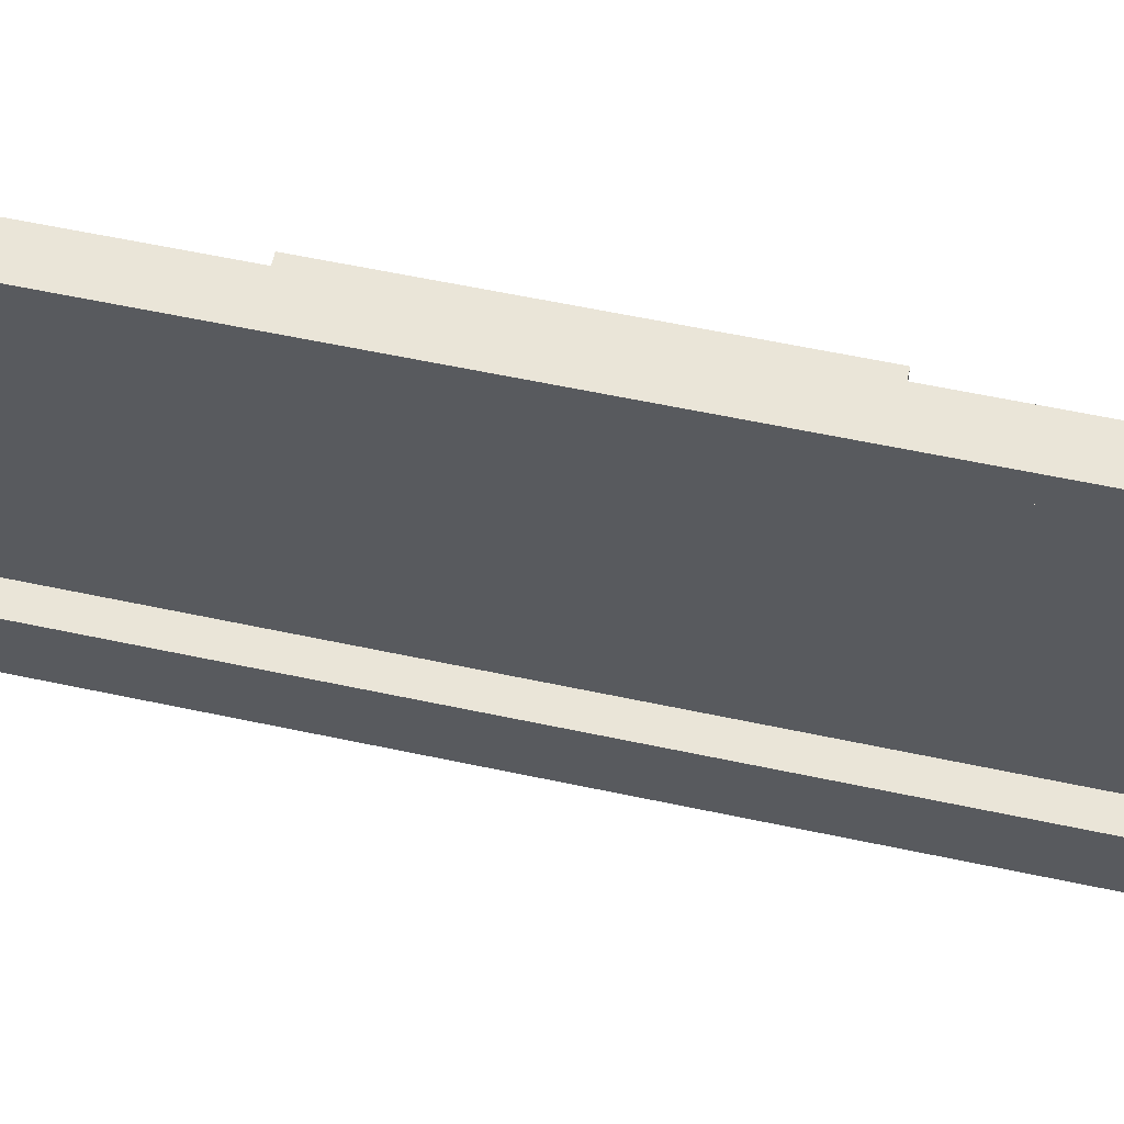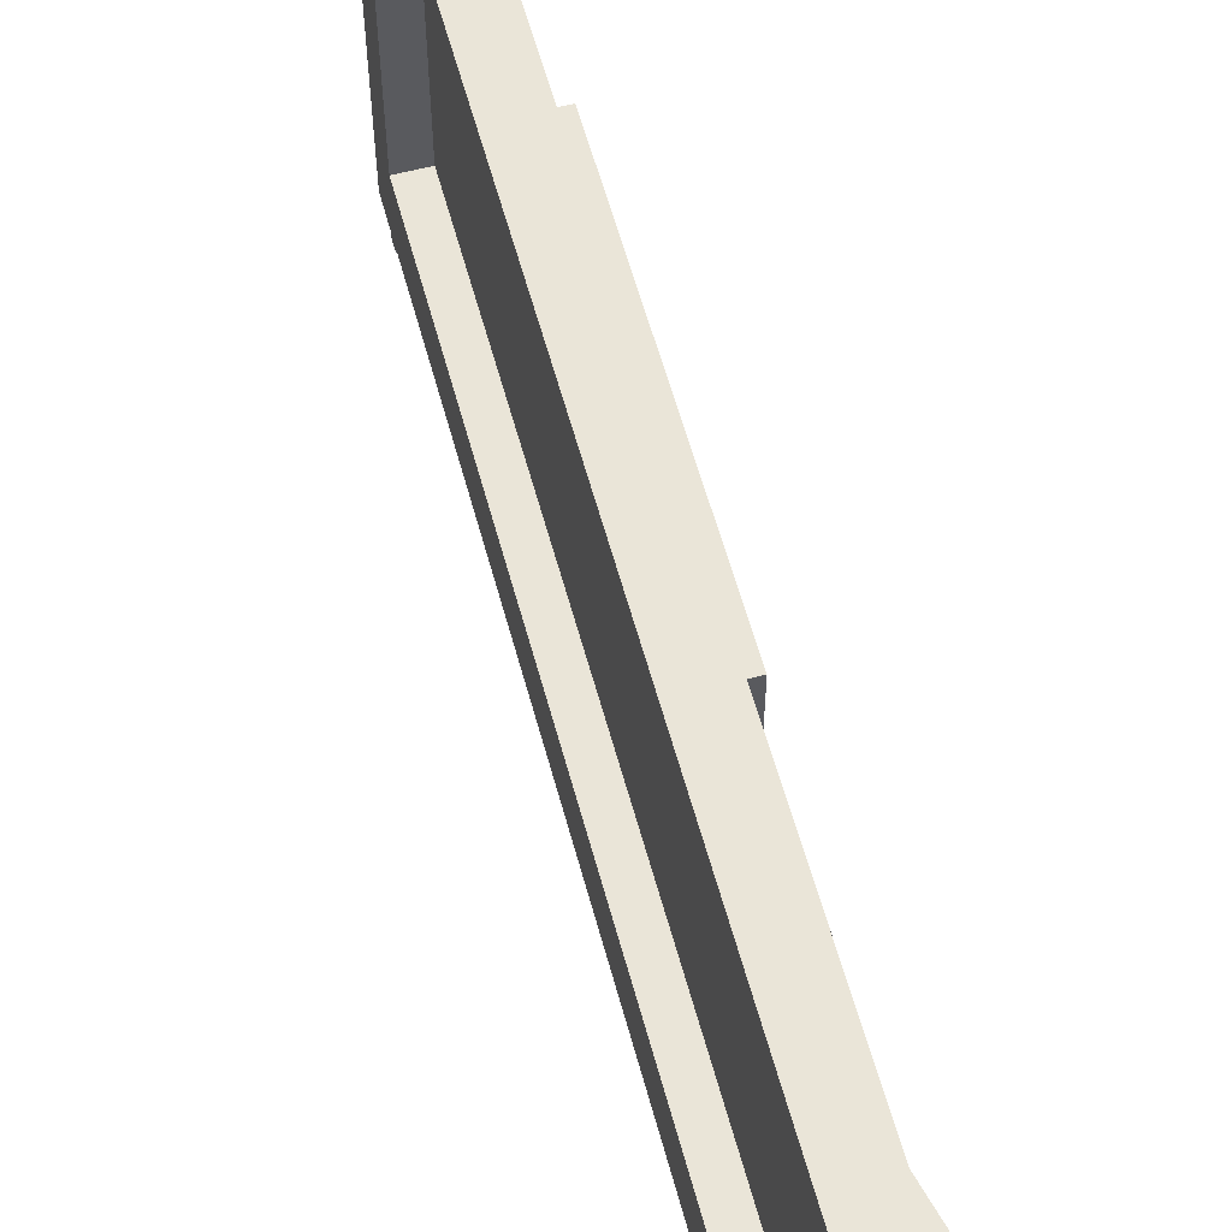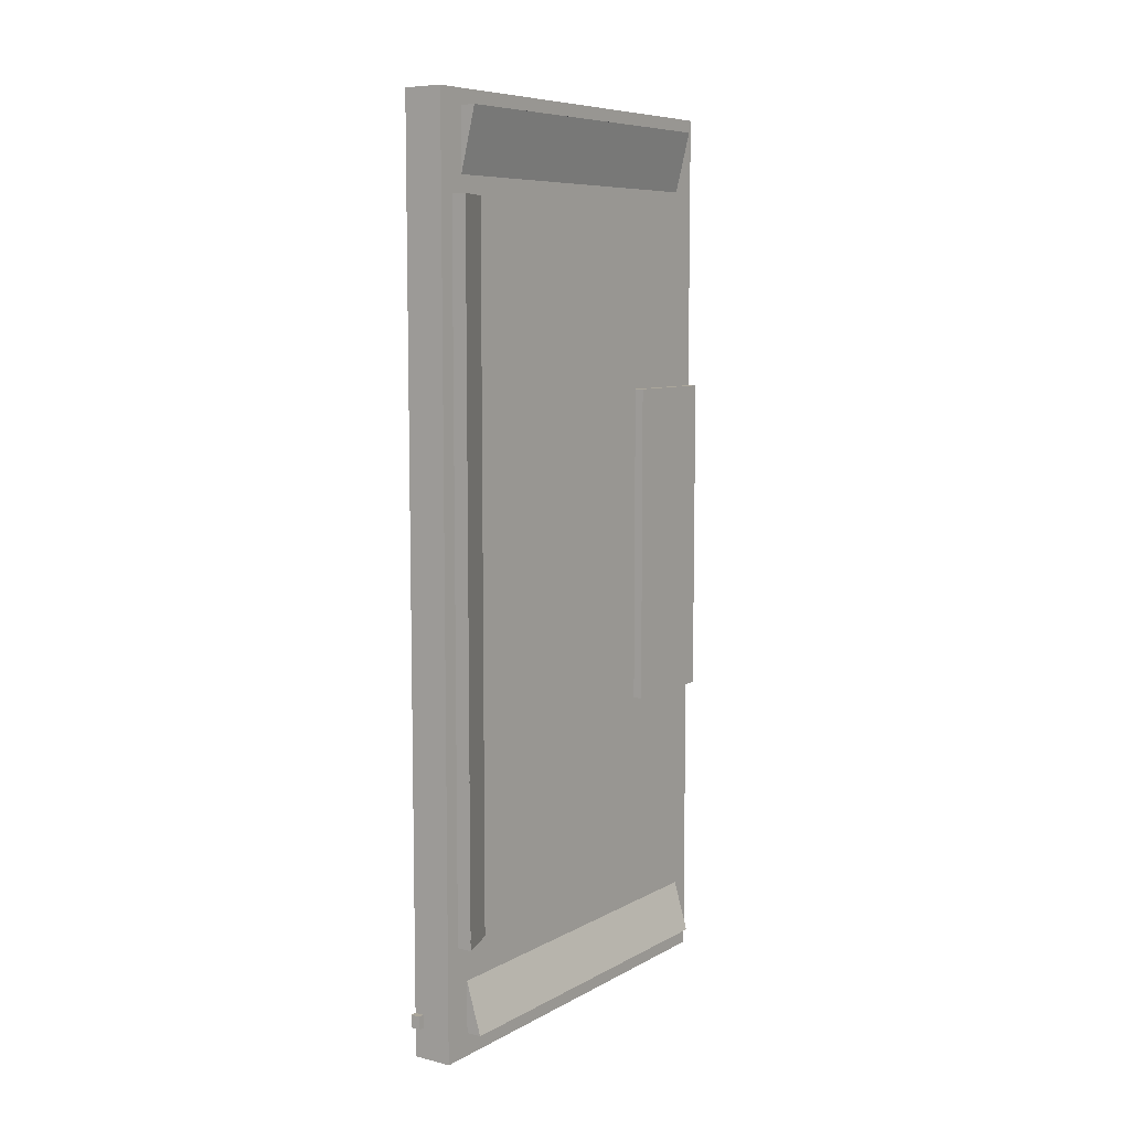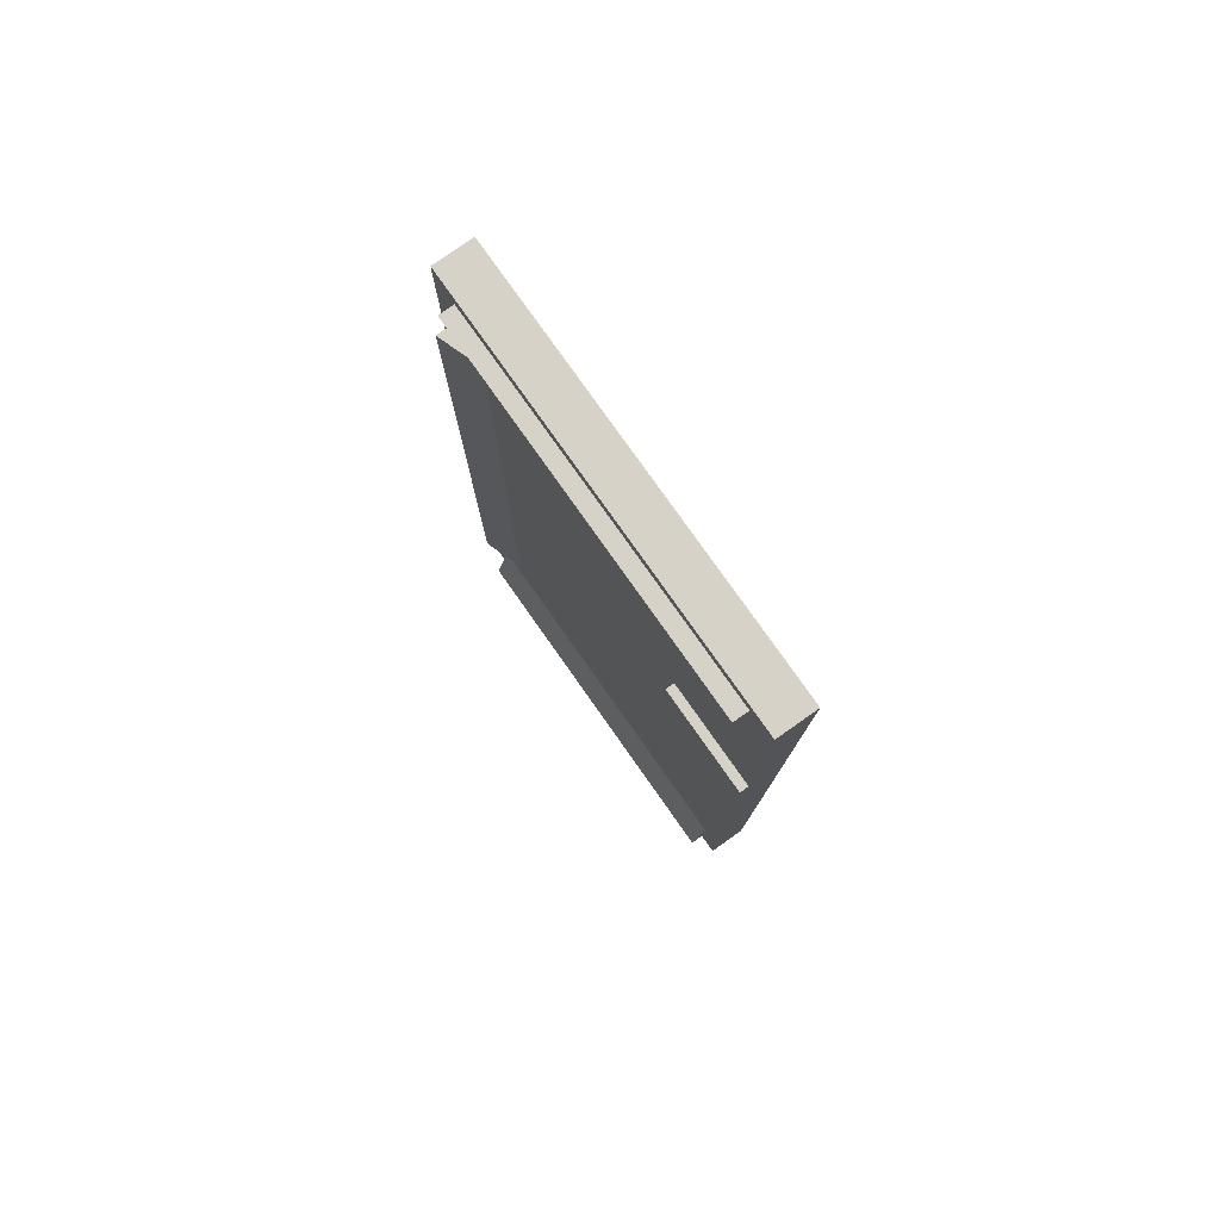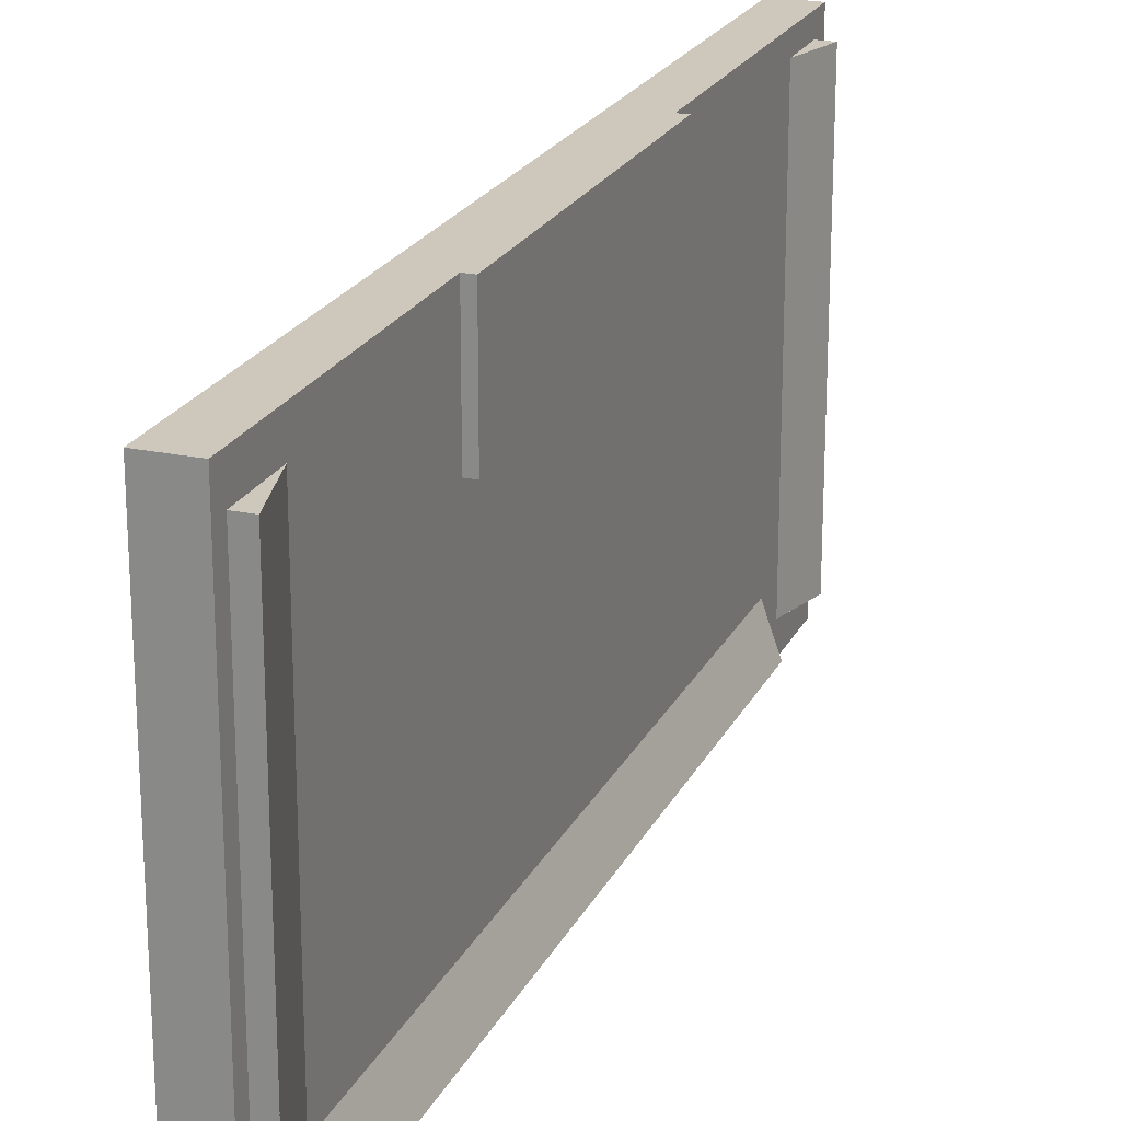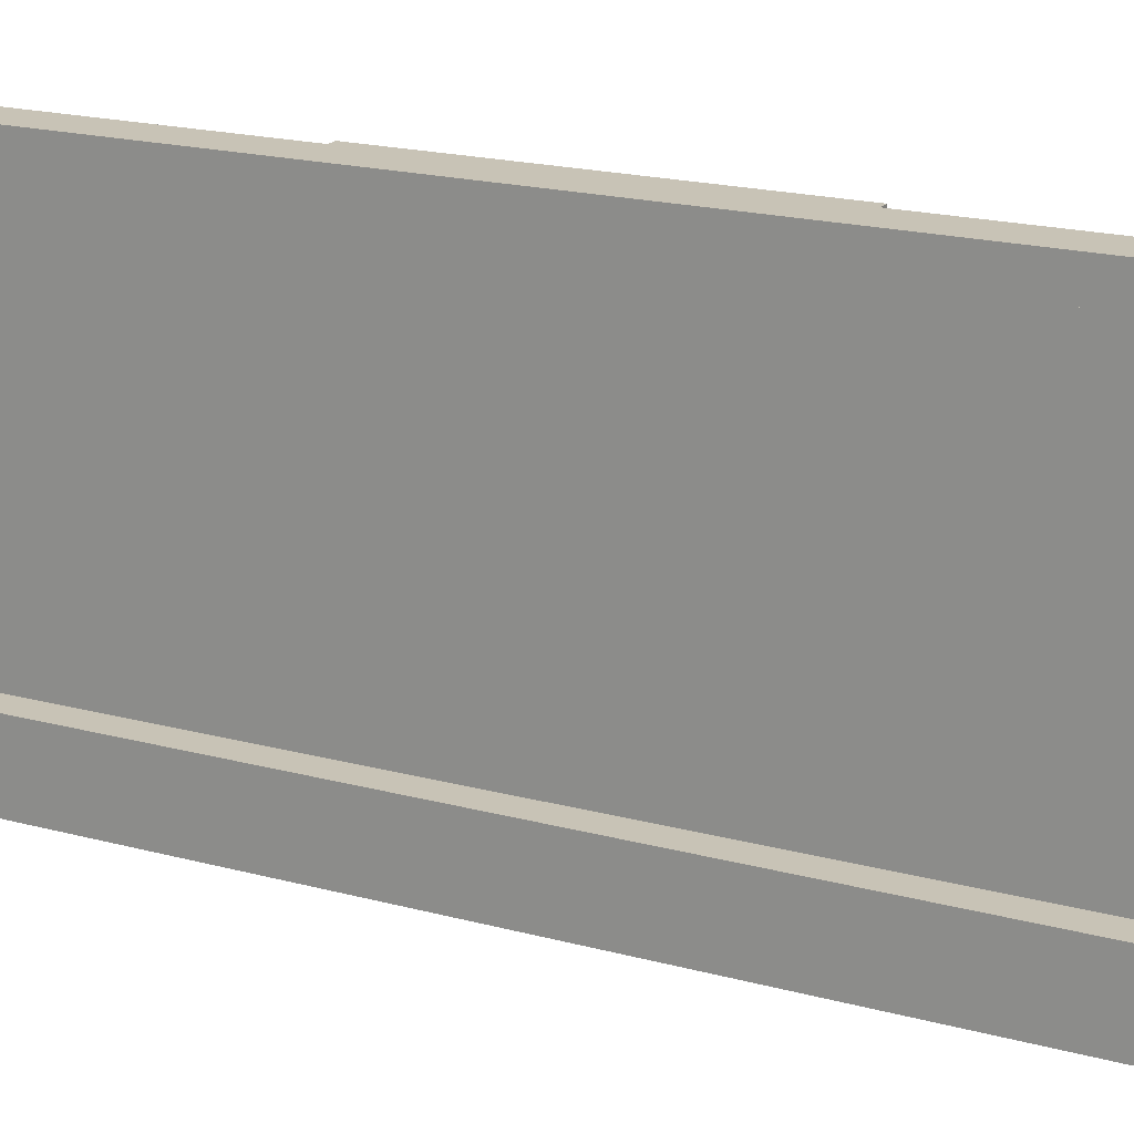
<metadata>
{"format":"obj","ext":"obj","renderer":"f3d","projection":"perspective","resolution":1024,"background":"white","views":[{"elev":59.3,"azim":-77.6,"up":"+Y"},{"elev":58.9,"azim":-15.1,"up":"+Y"},{"elev":7.9,"azim":34.5,"up":"+Z"},{"elev":78.5,"azim":144.8,"up":"+Z"},{"elev":21.9,"azim":20.5,"up":"+Y"},{"elev":19.4,"azim":-63.2,"up":"+Y"}]}
</metadata>
<code>
v 0.02123 0.2166 0.1716
v 0.01215 0.2166 -0.1526
v 0.01216 0.2166 0.1715
v 0.02123 0.2166 -0.1526
v -0.0273 0.2166 -0.4498
v 0.01215 0.2166 0.4498
v 0.01216 0.2166 -0.4498
v -0.02729 0.2166 0.4498
v 0.01216 -0.2105 -0.4498
v 0.02724 0.1971 -0.4274
v 0.01216 0.1971 -0.4274
v 0.01216 0.1971 -0.3759
v 0.01216 -0.1527 0.3568
v 0.02729 -0.1951 -0.3399
v 0.01216 -0.1527 -0.3399
v -0.02729 0.1887 0.3984
v -0.02729 -0.2105 0.4498
v -0.02728 -0.2105 -0.4498
v 0.0273 0.1884 0.4349
v 0.01216 0.1884 0.3743
v 0.01216 0.1884 0.4349
v 0.02729 -0.1815 -0.4273
v 0.01216 -0.1815 -0.3759
v 0.02729 0.1971 -0.4273
v 0.01216 -0.1951 0.3568
v 0.02729 -0.1951 0.3568
v 0.01216 -0.1951 -0.3399
v -0.02729 0.1887 -0.4073
v 0.01216 -0.2105 0.4498
v -0.02729 -0.2105 -0.4195
v 0.01216 -0.1811 0.3743
v 0.01216 -0.1815 -0.4274
v -0.0273 -0.1415 0.3984
v -0.02729 -0.1415 -0.4073
v -0.01779 -0.2106 -0.4069
v -0.0178 -0.2106 -0.4195
v 0.02724 -0.1811 0.4349
v 0.01216 -0.1811 0.4349
v 0.02729 -0.1811 0.4349
v -0.02729 -0.2105 -0.4069
v -0.01778 -0.2166 -0.4195
v -0.02728 -0.2166 -0.4069
v -0.02728 -0.2166 -0.4195
v -0.01778 -0.2166 -0.4069
v 0.01208 0.2166 0.1715
v 0.01209 0.2165 -0.1526
v 0.02118 0.2165 0.1715
v 0.02118 0.2165 -0.1526
v 0.01209 0.1106 0.1715
v 0.02118 0.1106 -0.1526
v 0.01208 0.2166 -0.4498
v 0.01208 0.1971 -0.3759
v 0.02118 0.1106 0.1715
v 0.01208 -0.1527 0.3567
v 0.01208 0.1106 -0.1526
v 0.01209 0.2165 0.4498
v -0.02722 0.2166 -0.4498
v 0.01208 0.1884 0.4349
v 0.01208 -0.1527 -0.3399
v 0.01208 0.1971 -0.4273
v 0.01208 0.1884 0.3743
v -0.02722 0.2166 0.4498
v 0.01208 -0.2105 -0.4498
v 0.01208 -0.1811 0.4349
v 0.01208 -0.1815 -0.3759
v 0.01208 -0.1951 0.3567
v 0.02724 -0.1952 -0.3399
v -0.02722 0.1887 0.3984
v -0.02722 -0.2105 0.4498
v -0.02723 -0.2105 -0.4498
v 0.01208 -0.2105 0.4498
v 0.02723 0.1884 0.4349
v 0.01208 -0.1951 -0.3399
v 0.02724 -0.1815 -0.4274
v 0.01208 -0.1815 -0.4273
v 0.01208 -0.1811 0.3743
v 0.02724 -0.1951 0.3567
v -0.02722 0.1887 -0.4073
v -0.02722 -0.2105 -0.4195
v -0.02722 -0.1415 0.3984
v -0.02722 -0.1415 -0.4073
v 3e-05 0.1887 -0.4073
v -0.01783 -0.2105 -0.4069
v -0.01782 -0.2105 -0.4195
v -0.02722 -0.2105 -0.4069
v 3e-05 -0.1415 0.3984
v 3e-05 0.1887 0.3984
v -0.01784 -0.2165 -0.4195
v 3e-05 -0.1415 -0.4073
v -0.02723 -0.2165 -0.4069
v -0.02723 -0.2165 -0.4195
v 4.9e-05 0.1887 0.2881
v 4.9e-05 -0.1415 -0.2872
v 4.9e-05 0.1887 -0.2872
v -0.01784 -0.2165 -0.4069
v 4.9e-05 -0.1415 0.2881
v 4.9e-05 -0.1415 -0.1672
v 4.9e-05 0.1887 -0.1672
v 4.9e-05 0.1887 0.1777
v 4.9e-05 -0.1415 -0.04296
v 4.9e-05 0.1887 -0.04296
v 4.9e-05 0.1061 -0.04296
v 4.9e-05 -0.1415 0.1777
v 4.9e-05 0.1061 0.1777
v 4.9e-05 0.1887 0.06738
v 4.9e-05 -0.1002 -0.04296
v 4.9e-05 0.06486 -0.04296
v 4.9e-05 0.1061 0.06738
v 4.9e-05 -0.05895 -0.04296
v 4.9e-05 0.02359 -0.04296
v 4.9e-05 0.06486 0.1777
v 4.9e-05 -0.1002 0.1777
v 4.9e-05 -0.01768 -0.04296
v 4.9e-05 0.02359 0.1777
v 4.9e-05 -0.05895 0.1777
v 4.9e-05 -0.01768 0.1777
v 0.01215 0.1105 0.1716
v 0.02123 0.1105 -0.1526
v 0.02123 0.1105 0.1716
v 0.01216 0.1105 -0.1526
v -2.2e-05 0.1886 -0.4073
v -2.2e-05 -0.1415 0.3984
v -2.2e-05 0.1886 0.3984
v -2.2e-05 -0.1415 -0.4073
v -4.1e-05 0.1887 0.2881
v -4.1e-05 -0.1415 0.2881
v -4.1e-05 0.06486 -0.04296
v -4.1e-05 0.1061 0.06738
v -4.1e-05 0.1061 -0.04296
v -4.1e-05 0.06486 0.1777
v -4.1e-05 0.1061 0.1777
v -4.1e-05 -0.1415 -0.04296
v -4.1e-05 0.1887 -0.1672
v -4.1e-05 -0.1415 -0.1672
v -4.1e-05 0.1887 -0.04296
v -4.1e-05 -0.1002 -0.04296
v -4.1e-05 -0.1415 0.1777
v -4.1e-05 -0.05895 -0.04296
v -4.1e-05 0.02359 -0.04296
v -4.1e-05 -0.1002 0.1777
v -4.1e-05 -0.01768 -0.04296
v -4.1e-05 -0.1415 -0.2872
v -4.1e-05 0.1887 -0.2872
v -4.1e-05 0.1887 0.06738
v -4.1e-05 0.1887 0.1777
v -4.1e-05 -0.05895 0.1777
v -4.1e-05 -0.01768 0.1777
v -4.1e-05 0.02359 0.1777
g mesh1-geometry-0
f 1 2 3
f 2 1 4
f 5 6 7
f 6 5 8
f 9 5 7
f 10 11 12
f 13 14 15
f 16 8 5
f 17 6 8
f 5 9 18
f 19 20 21
f 22 12 23
f 12 22 24
f 13 25 26
f 14 13 26
f 15 14 27
f 8 16 17
f 16 5 28
f 6 17 29
f 9 30 18
f 30 5 18
f 19 31 20
f 22 23 32
f 33 17 16
f 28 5 34
f 17 35 29
f 30 9 36
f 34 5 30
f 37 38 31
f 31 19 39
f 17 33 40
f 35 17 40
f 29 35 9
f 36 9 35
f 41 30 36
f 40 34 30
f 40 33 34
f 42 35 40
f 35 41 36
f 30 41 43
f 35 42 44
f 41 35 44
g mesh1-geometry-1
f 45 46 47
f 48 47 46
f 45 47 49
f 48 50 47
f 48 46 50
f 51 52 46
f 53 49 47
f 49 54 45
f 53 47 50
f 55 50 46
f 51 56 57
f 45 58 56
f 52 59 46
f 60 52 51
f 53 50 49
f 54 61 45
f 54 49 59
f 55 49 50
f 46 59 55
f 62 57 56
f 51 57 63
f 64 56 58
f 61 58 45
f 65 59 52
f 52 60 24
f 63 60 51
f 66 61 54
f 55 59 49
f 59 67 54
f 57 62 68
f 62 56 69
f 70 63 57
f 56 64 71
f 58 72 64
f 58 61 72
f 59 65 73
f 65 52 74
f 24 60 22
f 10 74 52
f 60 63 75
f 61 66 76
f 77 66 54
f 77 54 67
f 73 67 59
f 69 68 62
f 78 57 68
f 71 69 56
f 70 79 63
f 70 57 79
f 66 71 64
f 39 64 72
f 61 76 72
f 65 63 73
f 75 65 74
f 75 22 60
f 75 63 65
f 76 66 64
f 77 14 66
f 73 66 14
f 68 69 80
f 81 57 78
f 78 68 82
f 71 83 69
f 84 63 79
f 79 57 81
f 63 71 66
f 76 64 39
f 37 72 76
f 73 63 66
f 85 80 69
f 80 86 68
f 78 82 81
f 87 82 68
f 85 69 83
f 63 83 71
f 83 63 84
f 36 79 88
f 36 40 30
f 79 85 84
f 79 81 85
f 81 80 85
f 87 68 86
f 80 81 86
f 89 81 82
f 85 83 90
f 40 36 35
f 83 84 85
f 84 88 83
f 91 88 79
f 85 90 79
f 87 86 92
f 89 86 81
f 89 82 93
f 94 93 82
f 95 90 83
f 95 83 88
f 91 90 88
f 91 79 90
f 96 92 86
f 93 94 97
f 98 97 94
f 95 88 90
f 92 96 99
f 97 98 100
f 101 102 98
f 103 99 96
f 99 104 105
f 100 98 106
f 107 98 102
f 102 101 108
f 105 108 101
f 108 105 104
f 100 106 103
f 106 98 109
f 110 98 107
f 102 108 107
f 104 111 108
f 112 103 106
f 109 98 113
f 106 109 112
f 113 98 110
f 110 107 114
f 107 108 111
f 109 113 115
f 115 112 109
f 113 110 116
f 111 114 107
f 114 116 110
f 116 115 113
g mesh1-geometry-2
f 117 1 3
f 1 118 4
f 118 2 4
f 1 117 119
f 118 1 119
f 2 118 120
f 117 118 119
f 118 117 120
f 121 16 28
f 16 122 33
f 34 121 28
f 16 121 123
f 122 16 123
f 122 34 33
f 121 34 124
f 34 122 124
g mesh1-geometry-3
f 2 12 7
f 3 13 117
f 6 21 3
f 2 15 12
f 7 12 11
f 3 20 13
f 15 117 13
f 120 15 2
f 21 6 38
f 3 21 20
f 12 15 23
f 7 11 9
f 13 20 25
f 117 15 120
f 29 38 6
f 27 23 15
f 32 9 11
f 31 25 20
f 38 29 25
f 27 9 23
f 23 9 32
f 38 25 31
f 25 29 9
f 25 9 27
g mesh1-geometry-4
f 38 19 21
f 74 11 10
f 19 38 37
f 11 74 32
f 25 67 26
f 67 25 27
f 125 122 123
f 41 42 43
f 122 125 126
f 42 41 44
f 127 128 129
f 128 130 131
f 130 128 127
g mesh1-geometry-5
f 30 42 40
f 42 30 43
f 132 133 134
f 133 129 135
f 136 133 132
f 129 133 127
f 137 136 132
f 138 133 136
f 127 133 139
f 136 137 140
f 141 133 138
f 139 133 141
g mesh1-geometry-6
f 142 121 124
f 121 142 143
f 144 131 145
f 131 144 128
f 146 141 138
f 141 146 147
g mesh1-geometry-7
f 134 143 142
f 143 134 133
f 147 139 141
f 139 147 148
g mesh1-geometry-8
f 145 126 125
f 126 145 137
f 128 135 129
f 135 128 144
g mesh1-geometry-9
f 140 138 136
f 138 140 146
g mesh1-geometry-10
f 148 127 139
f 127 148 130

</code>
